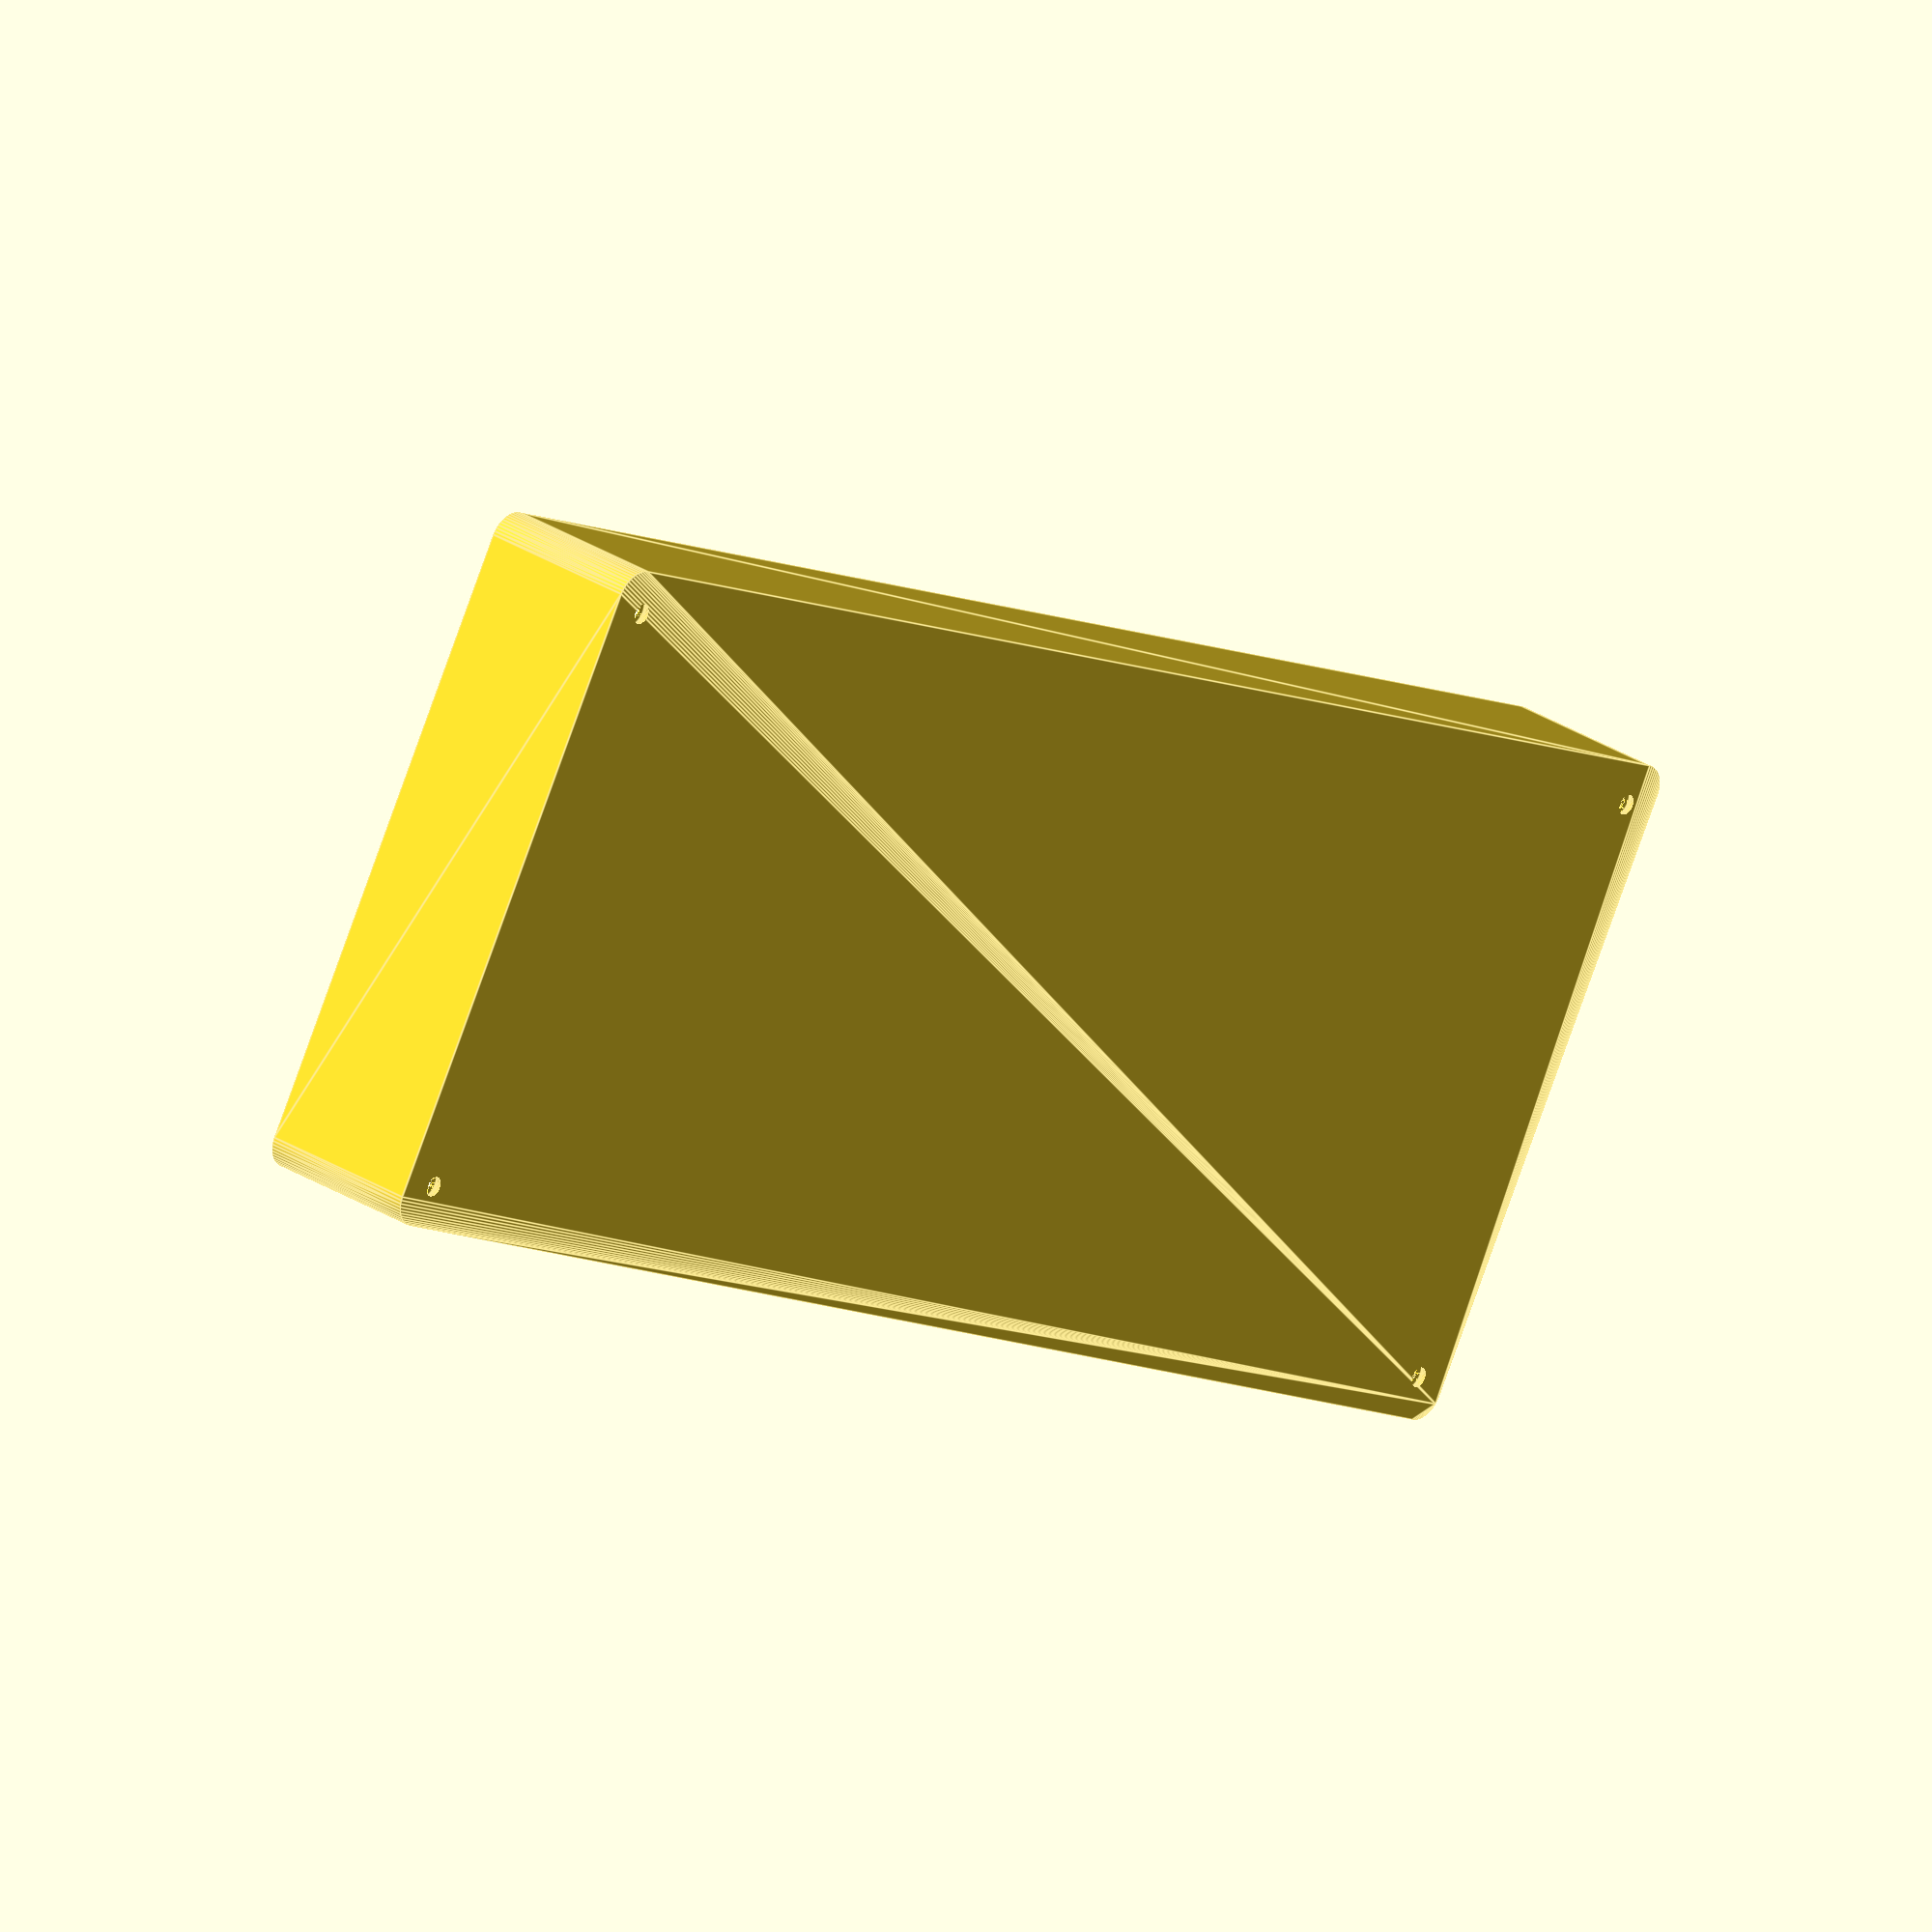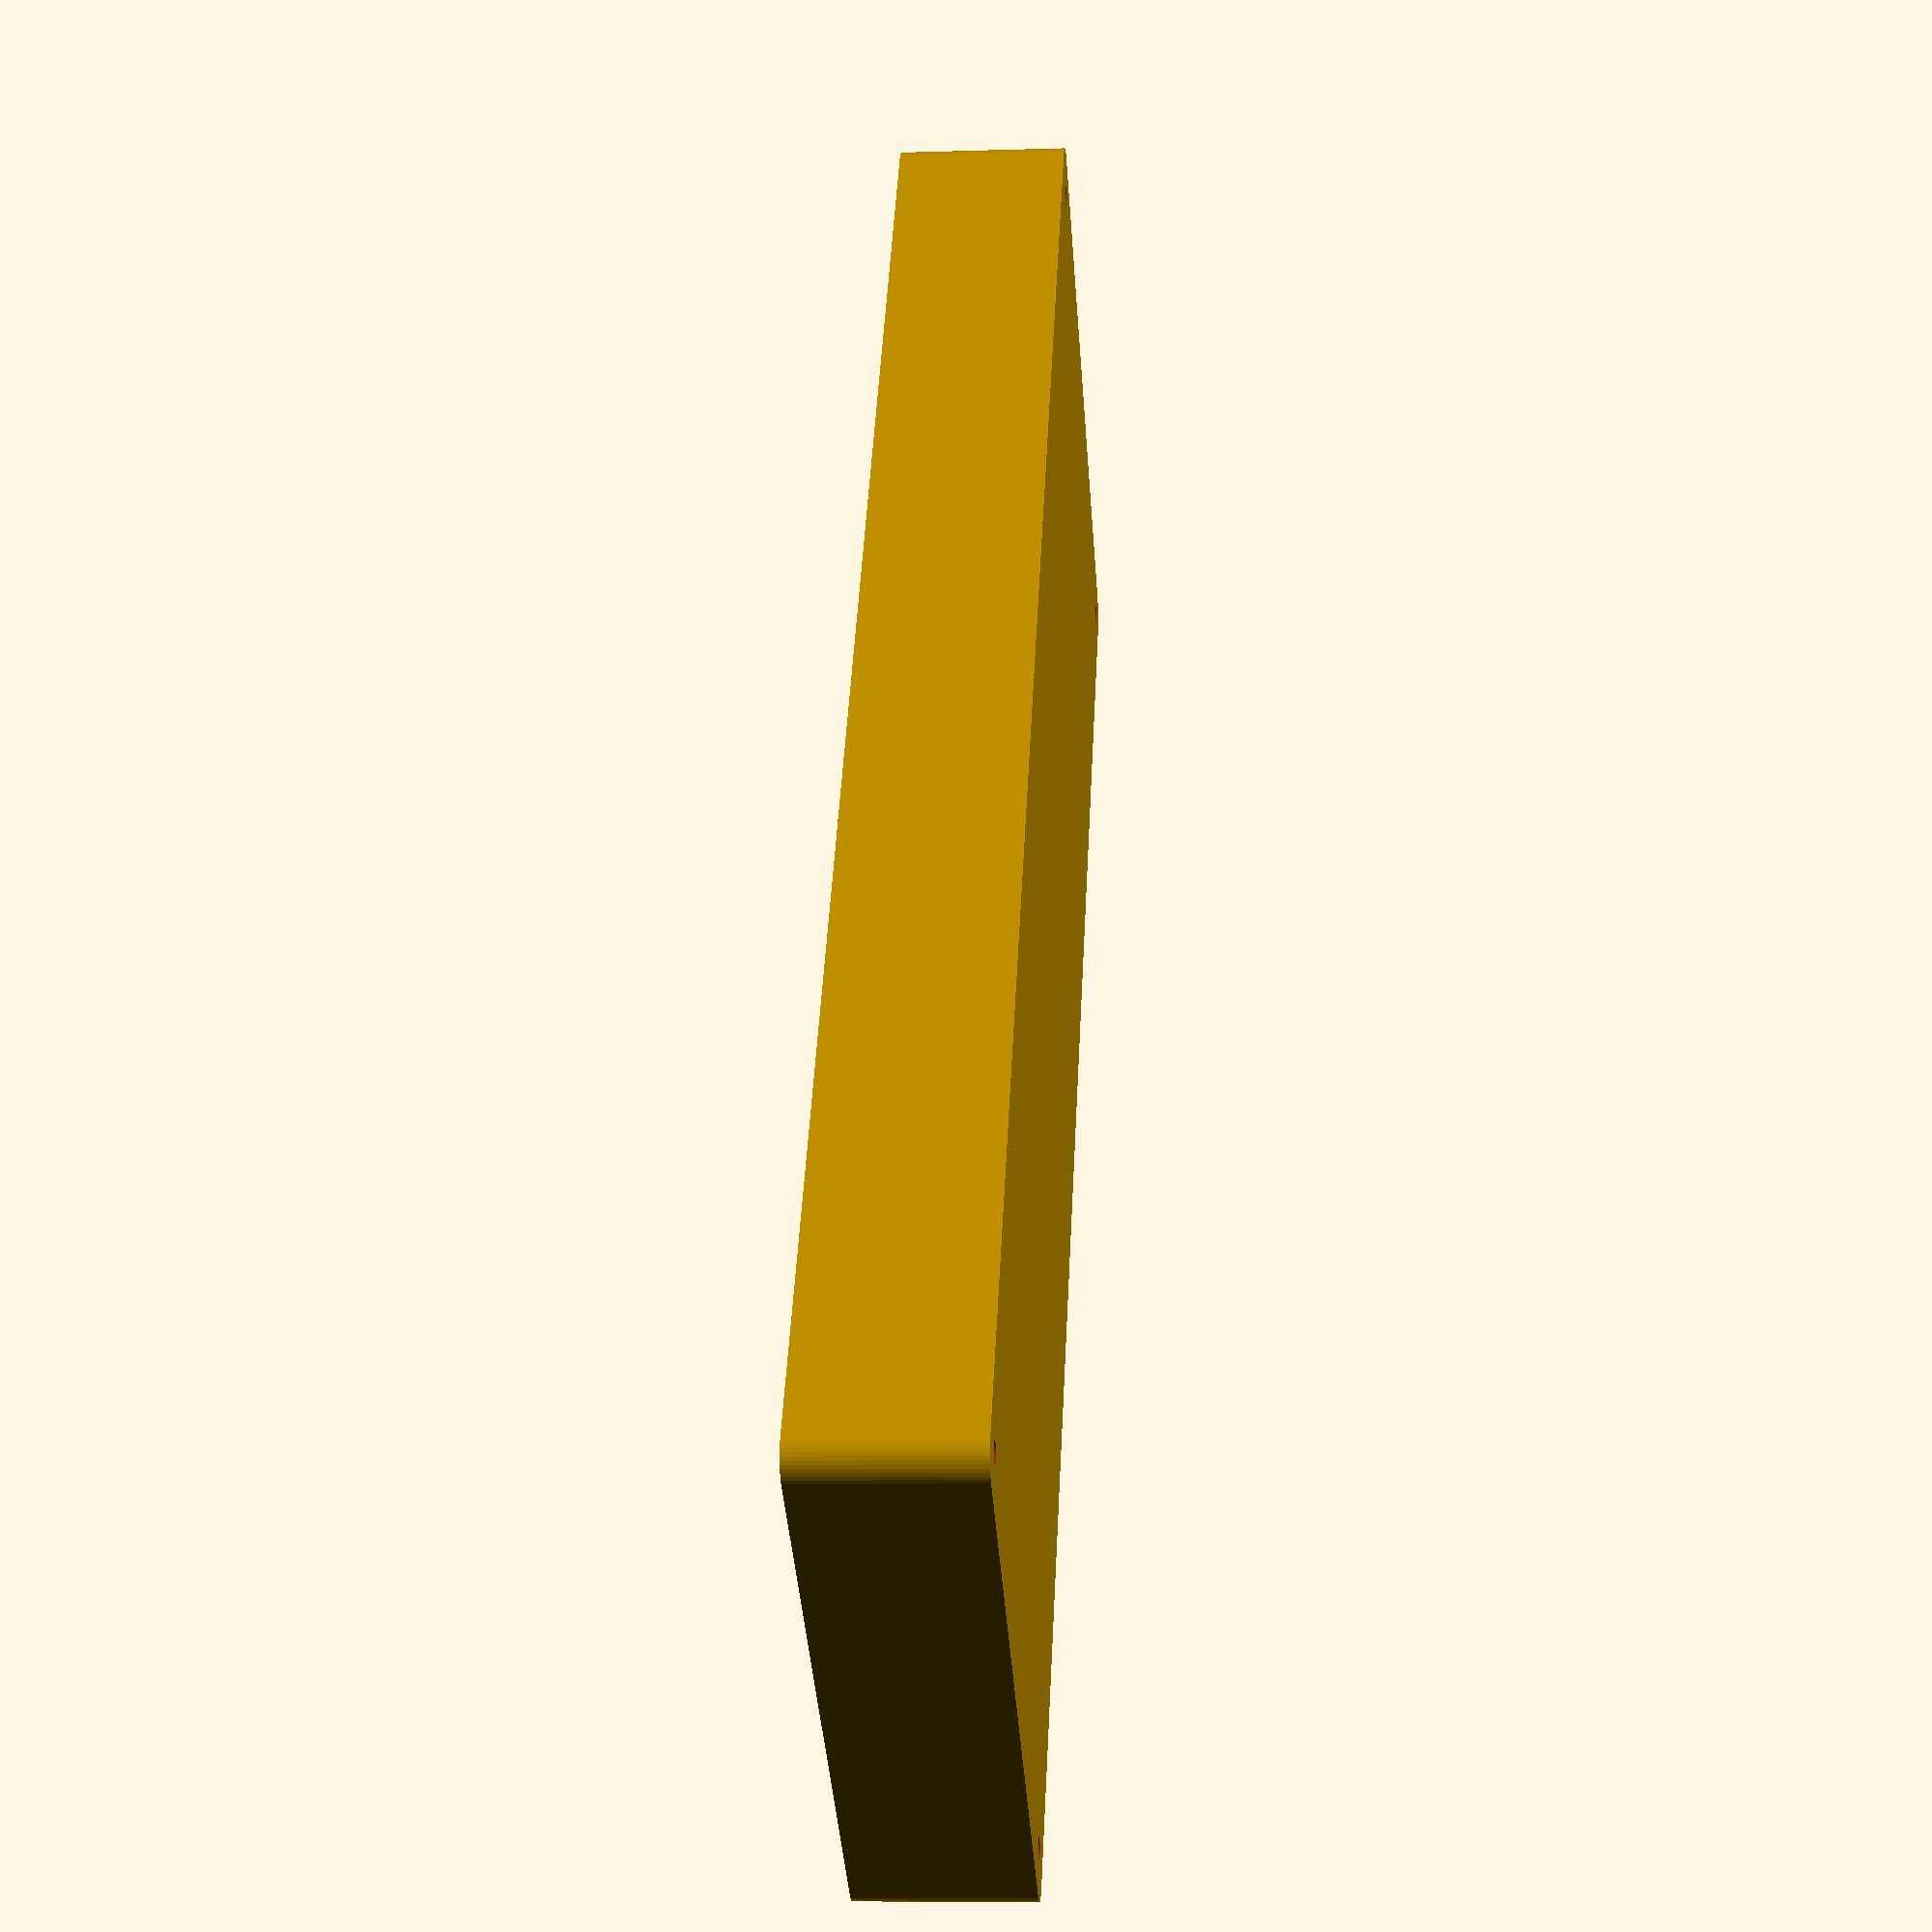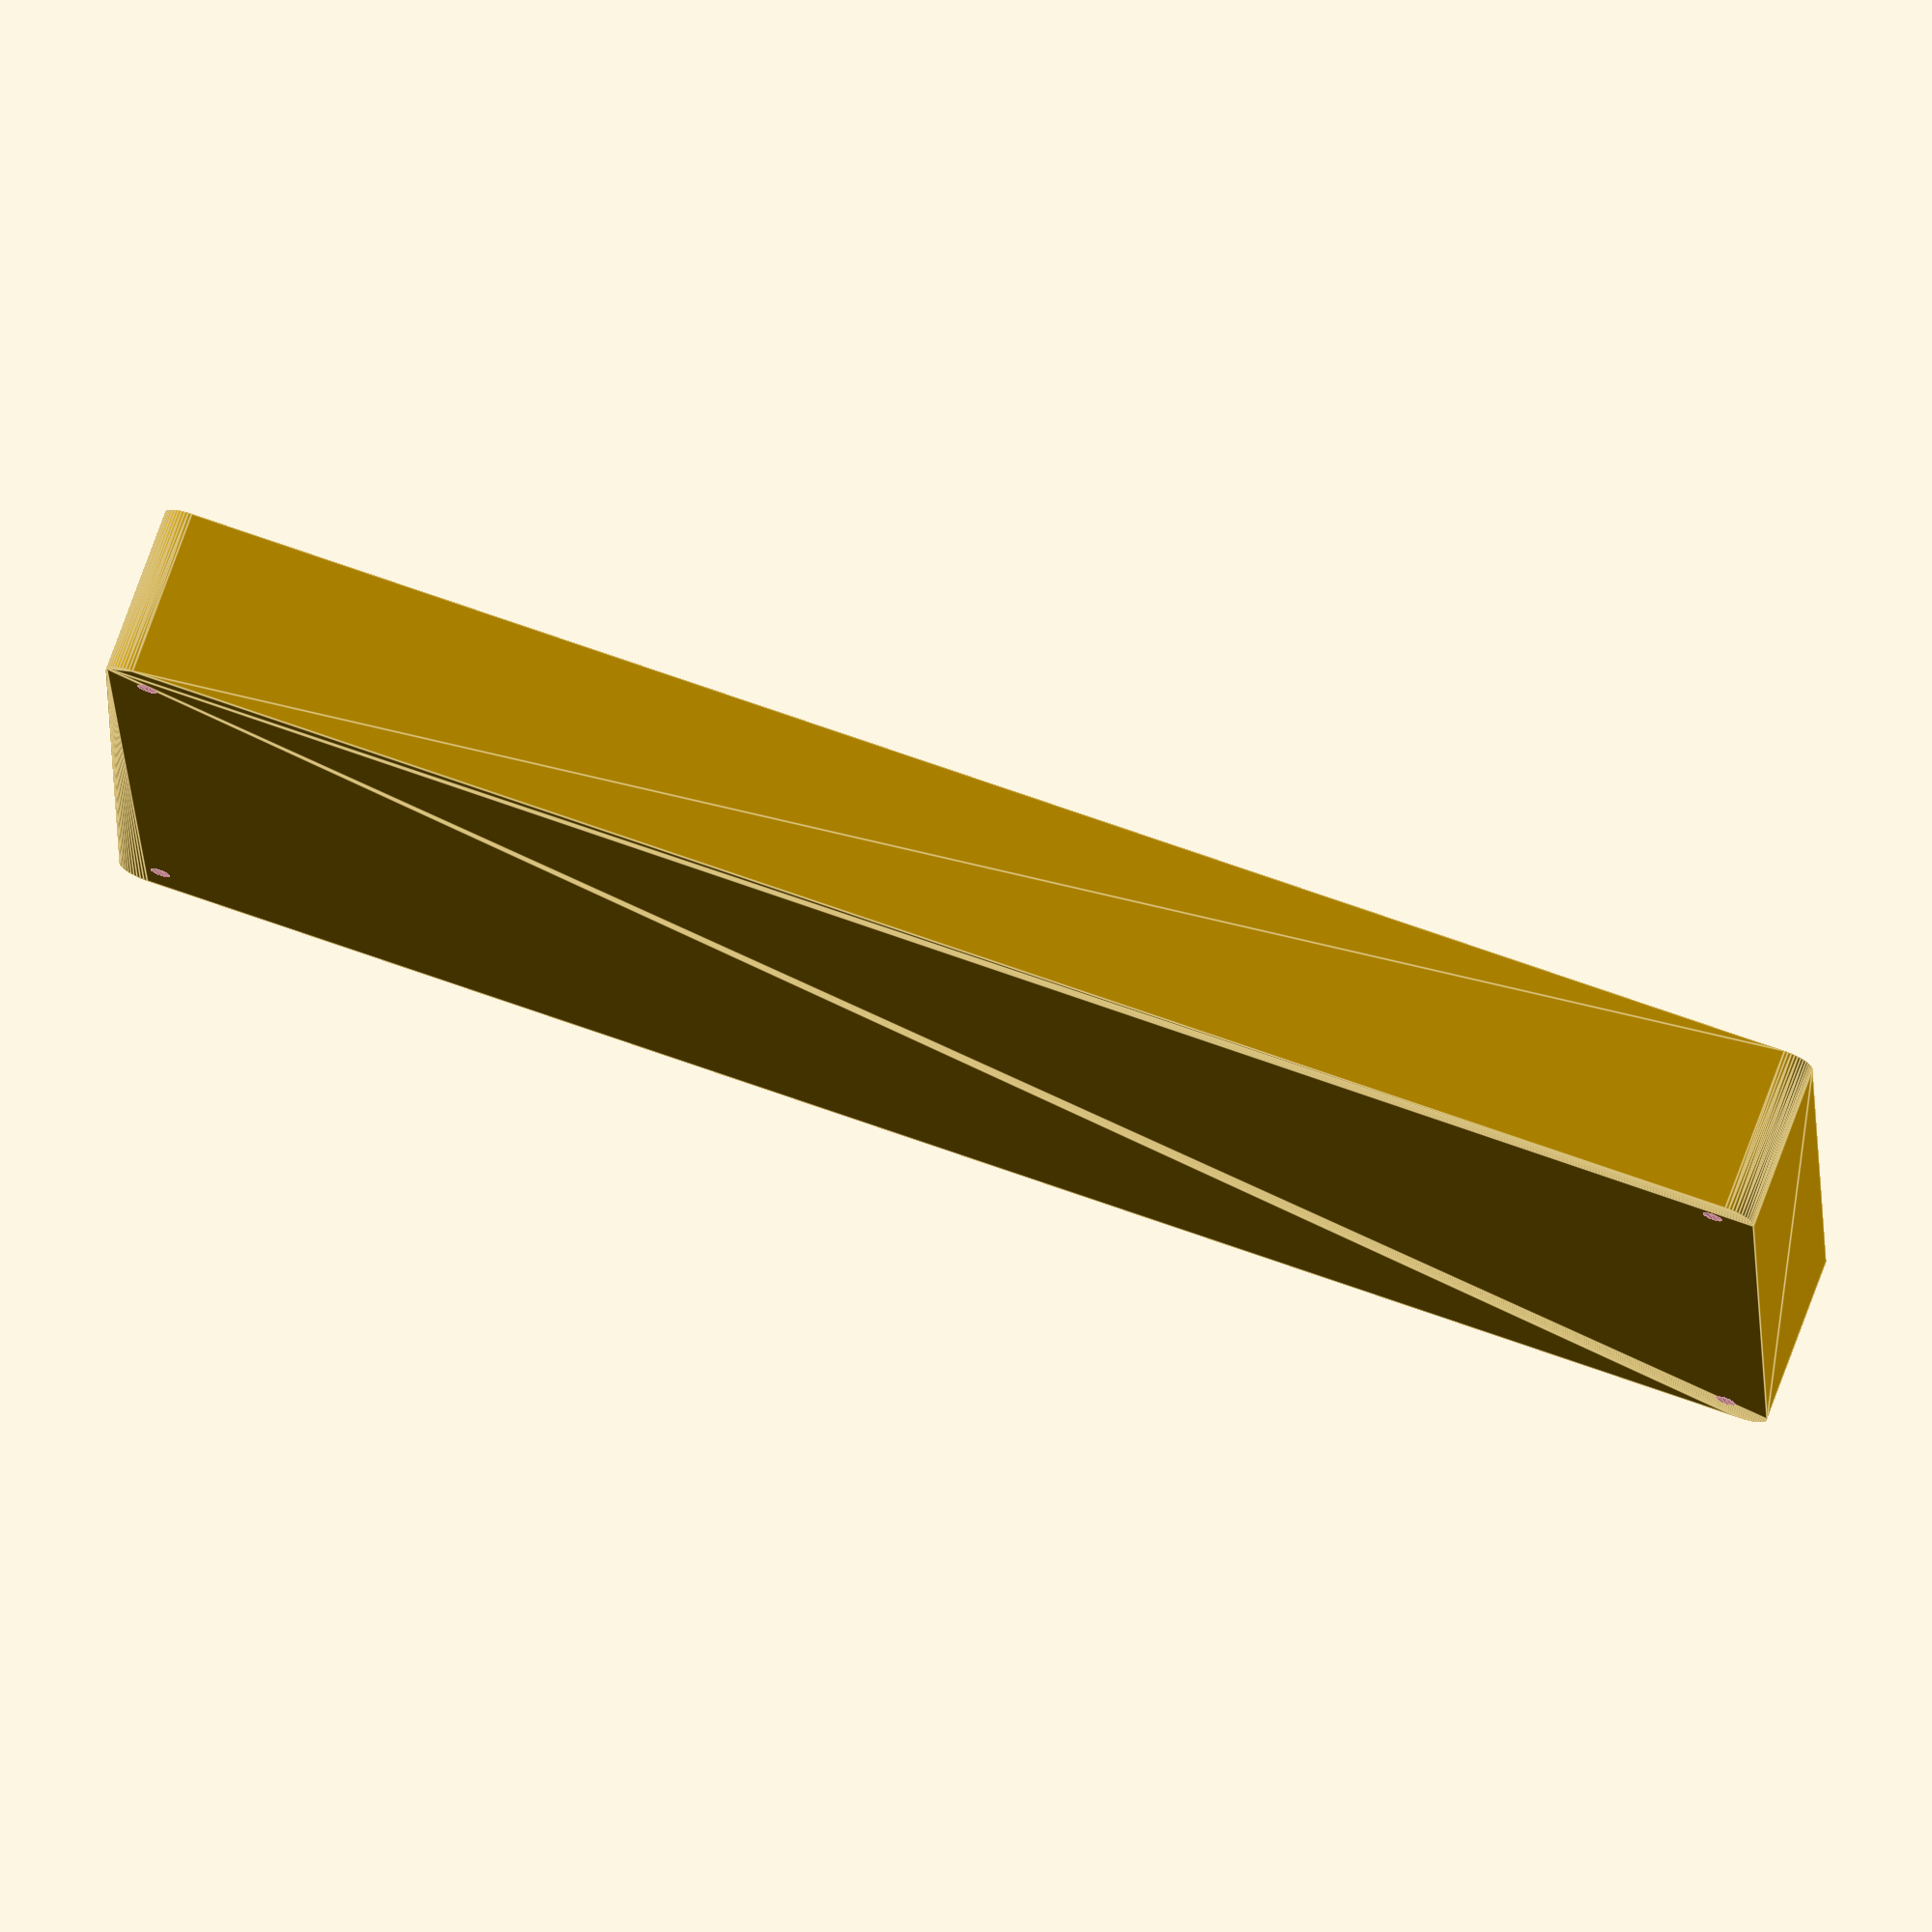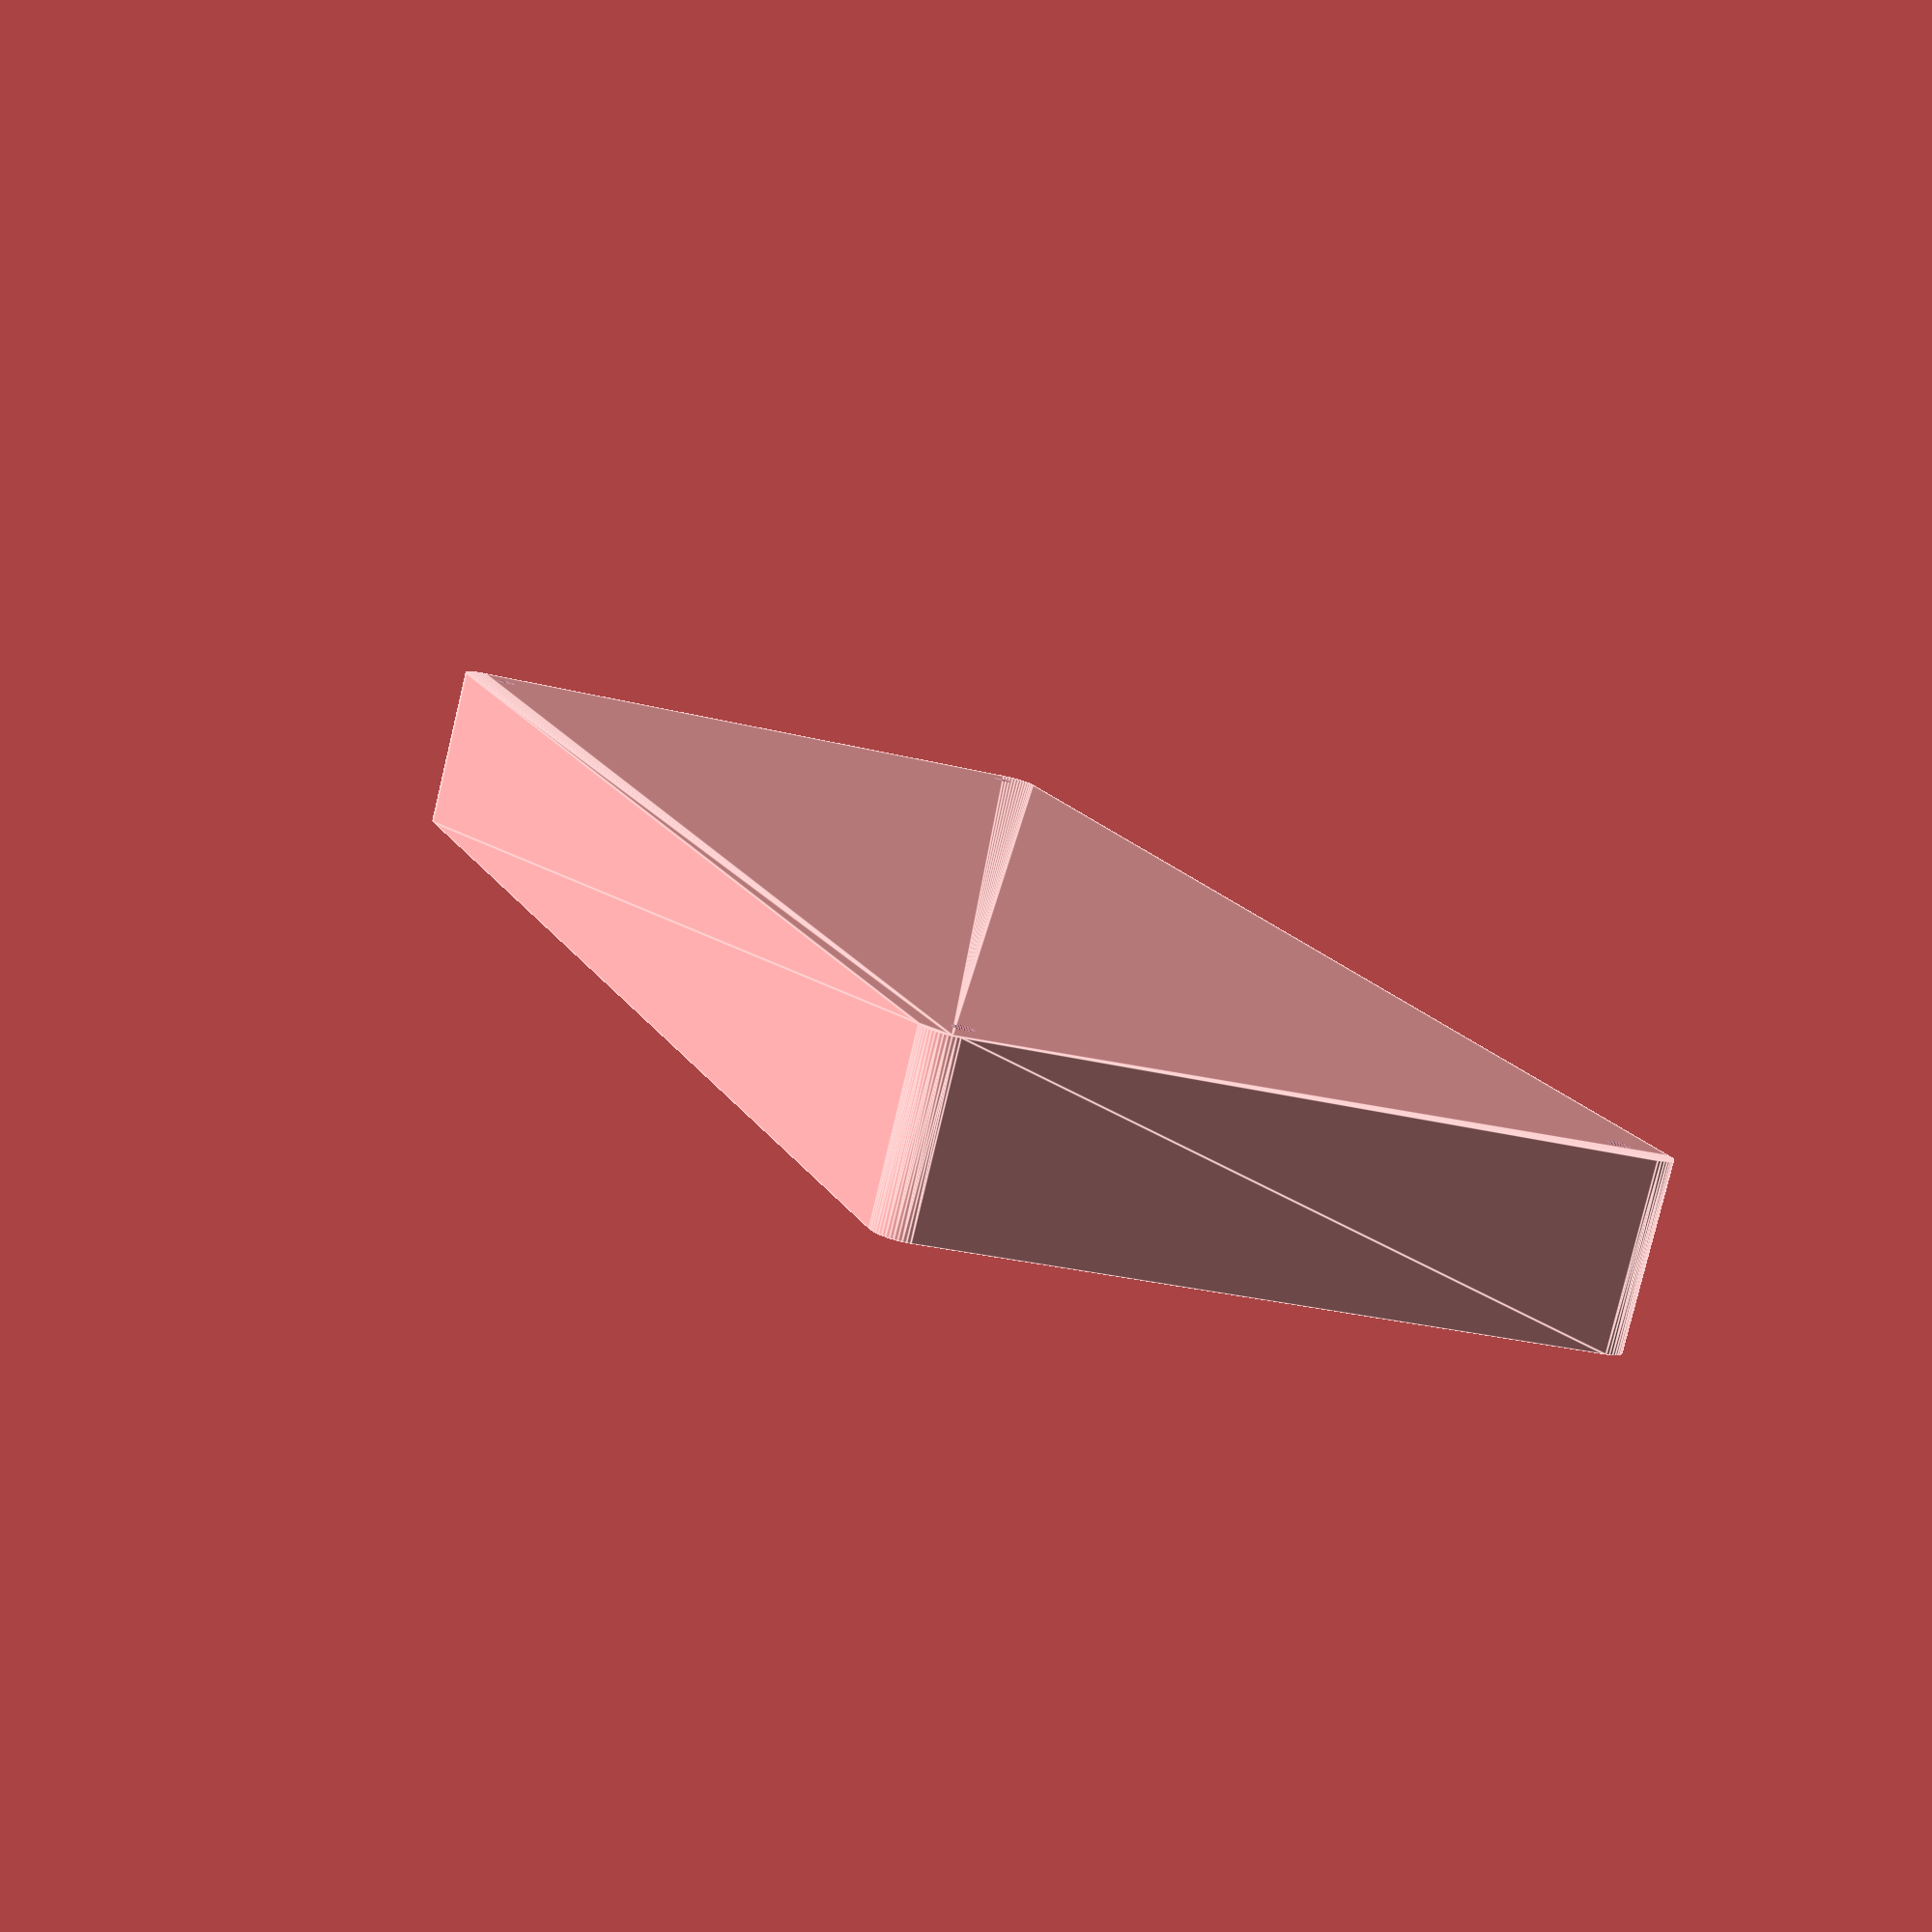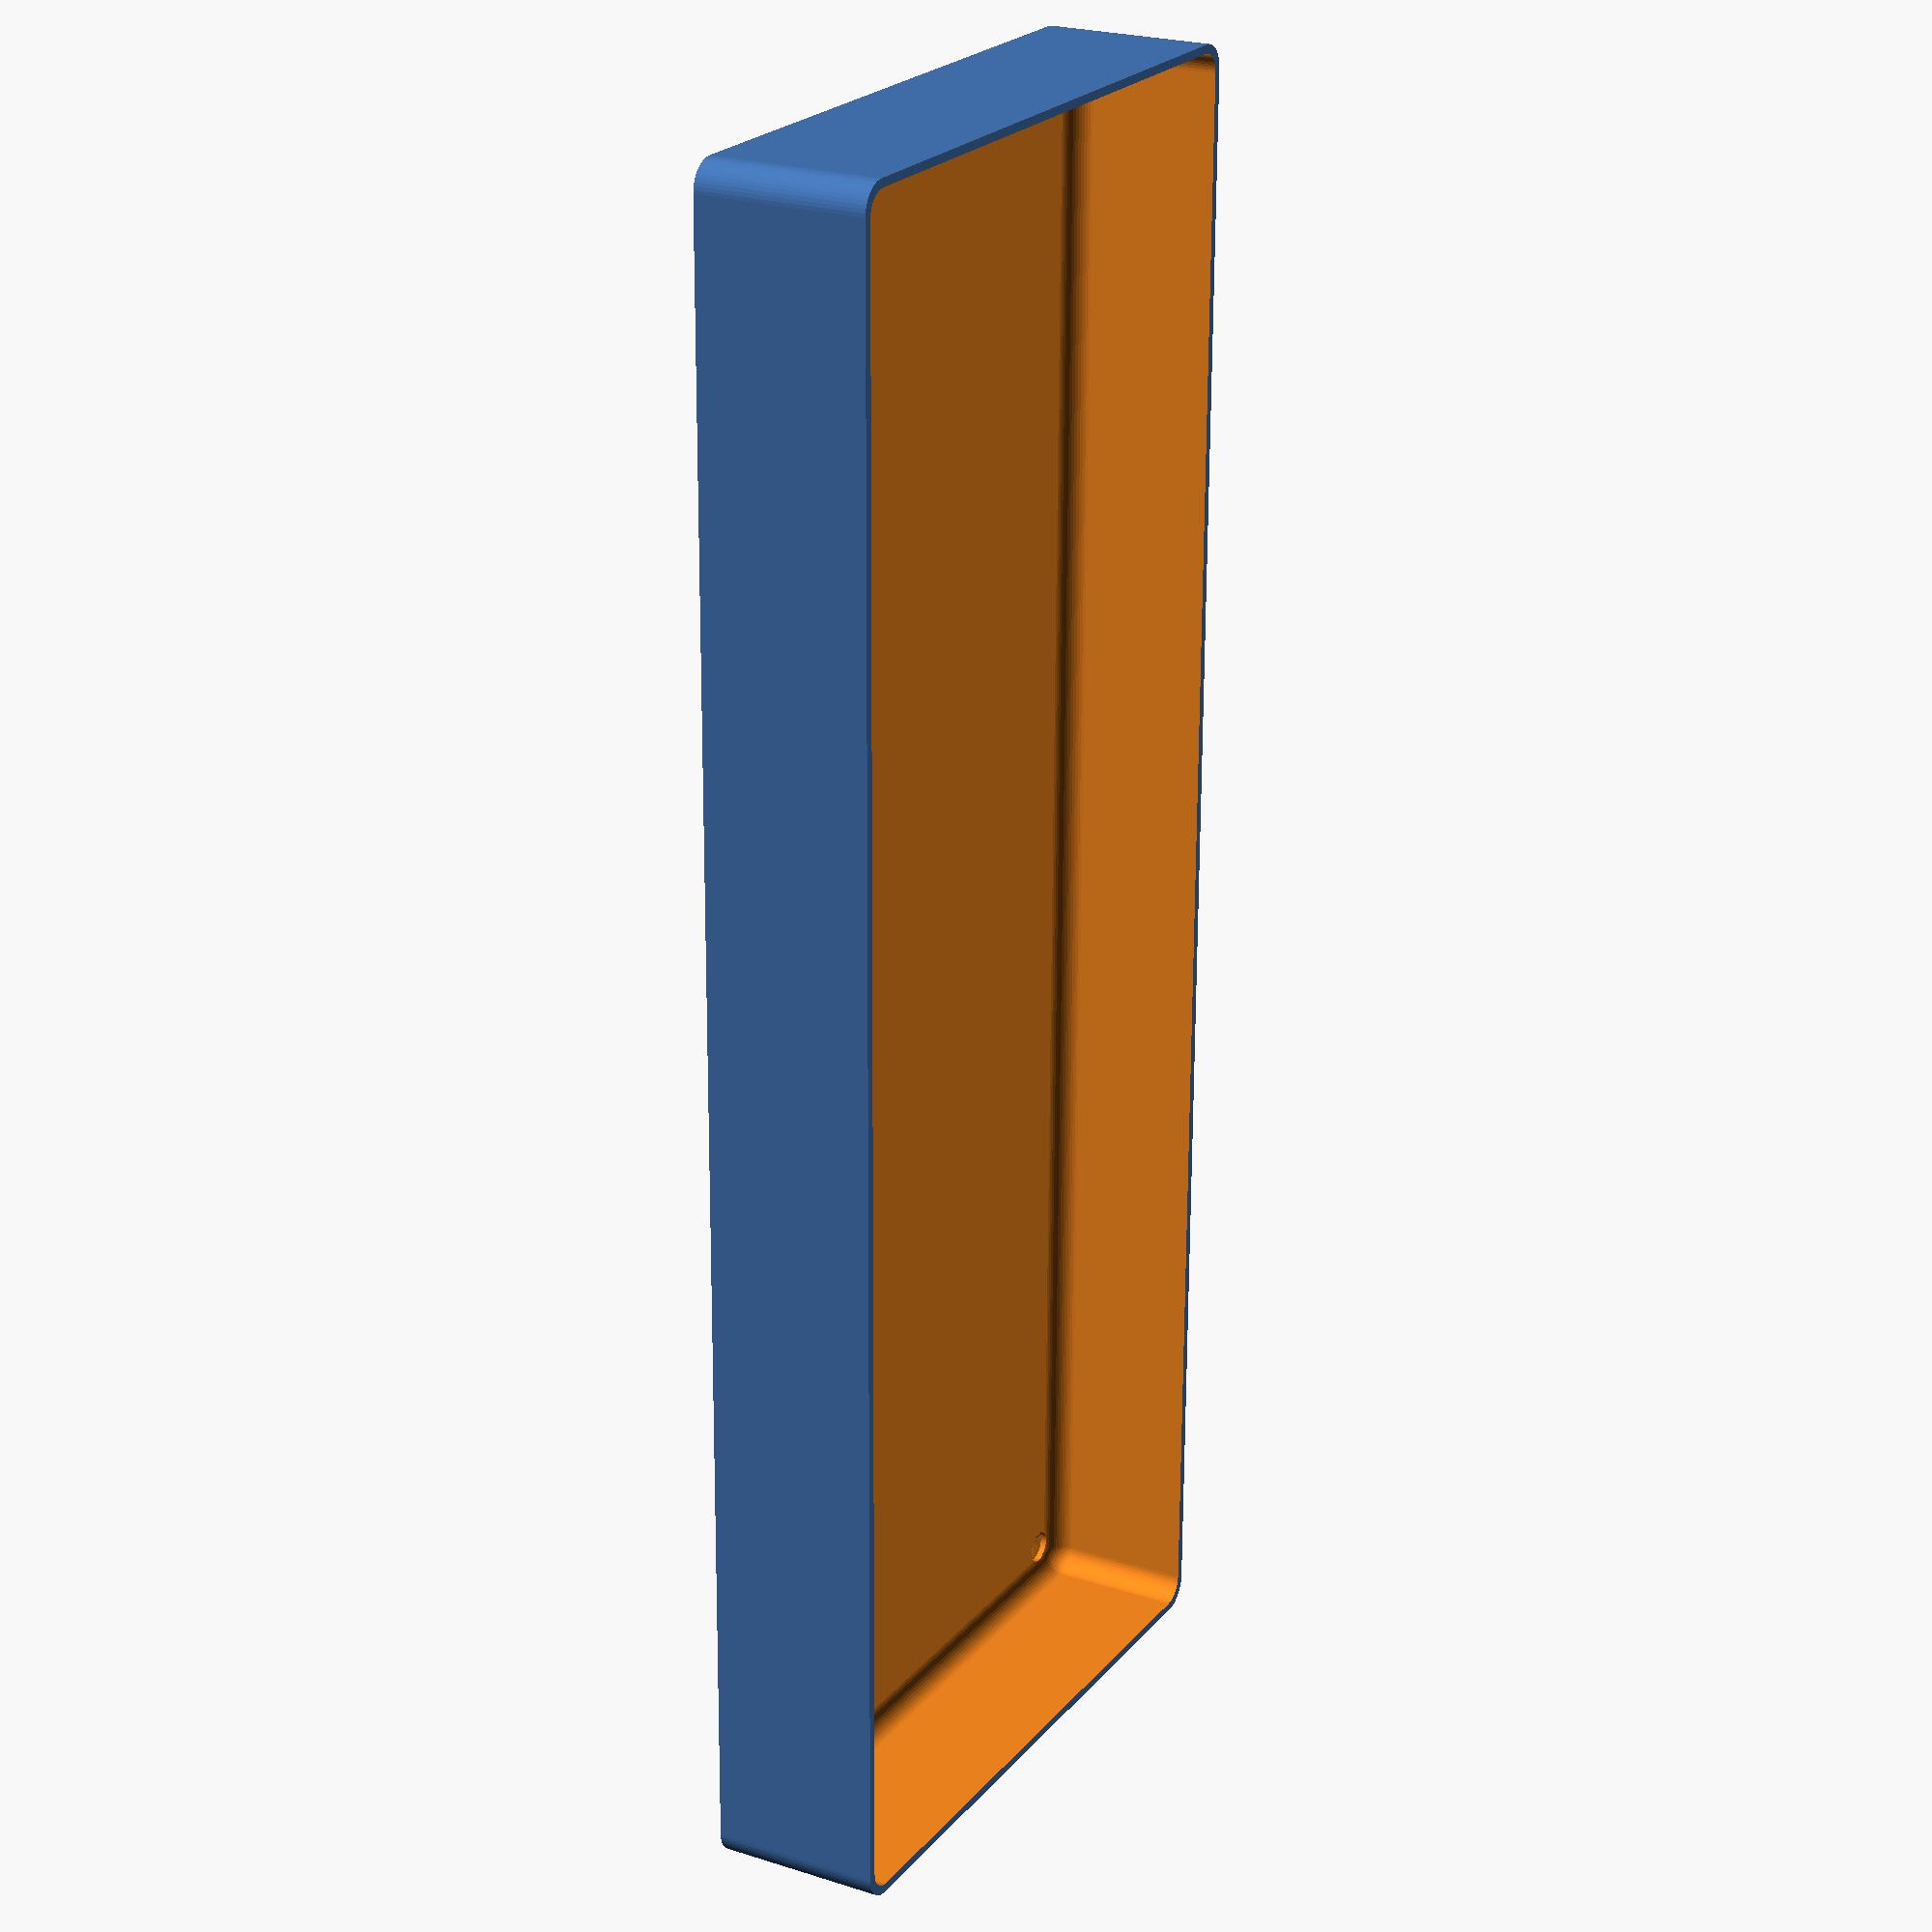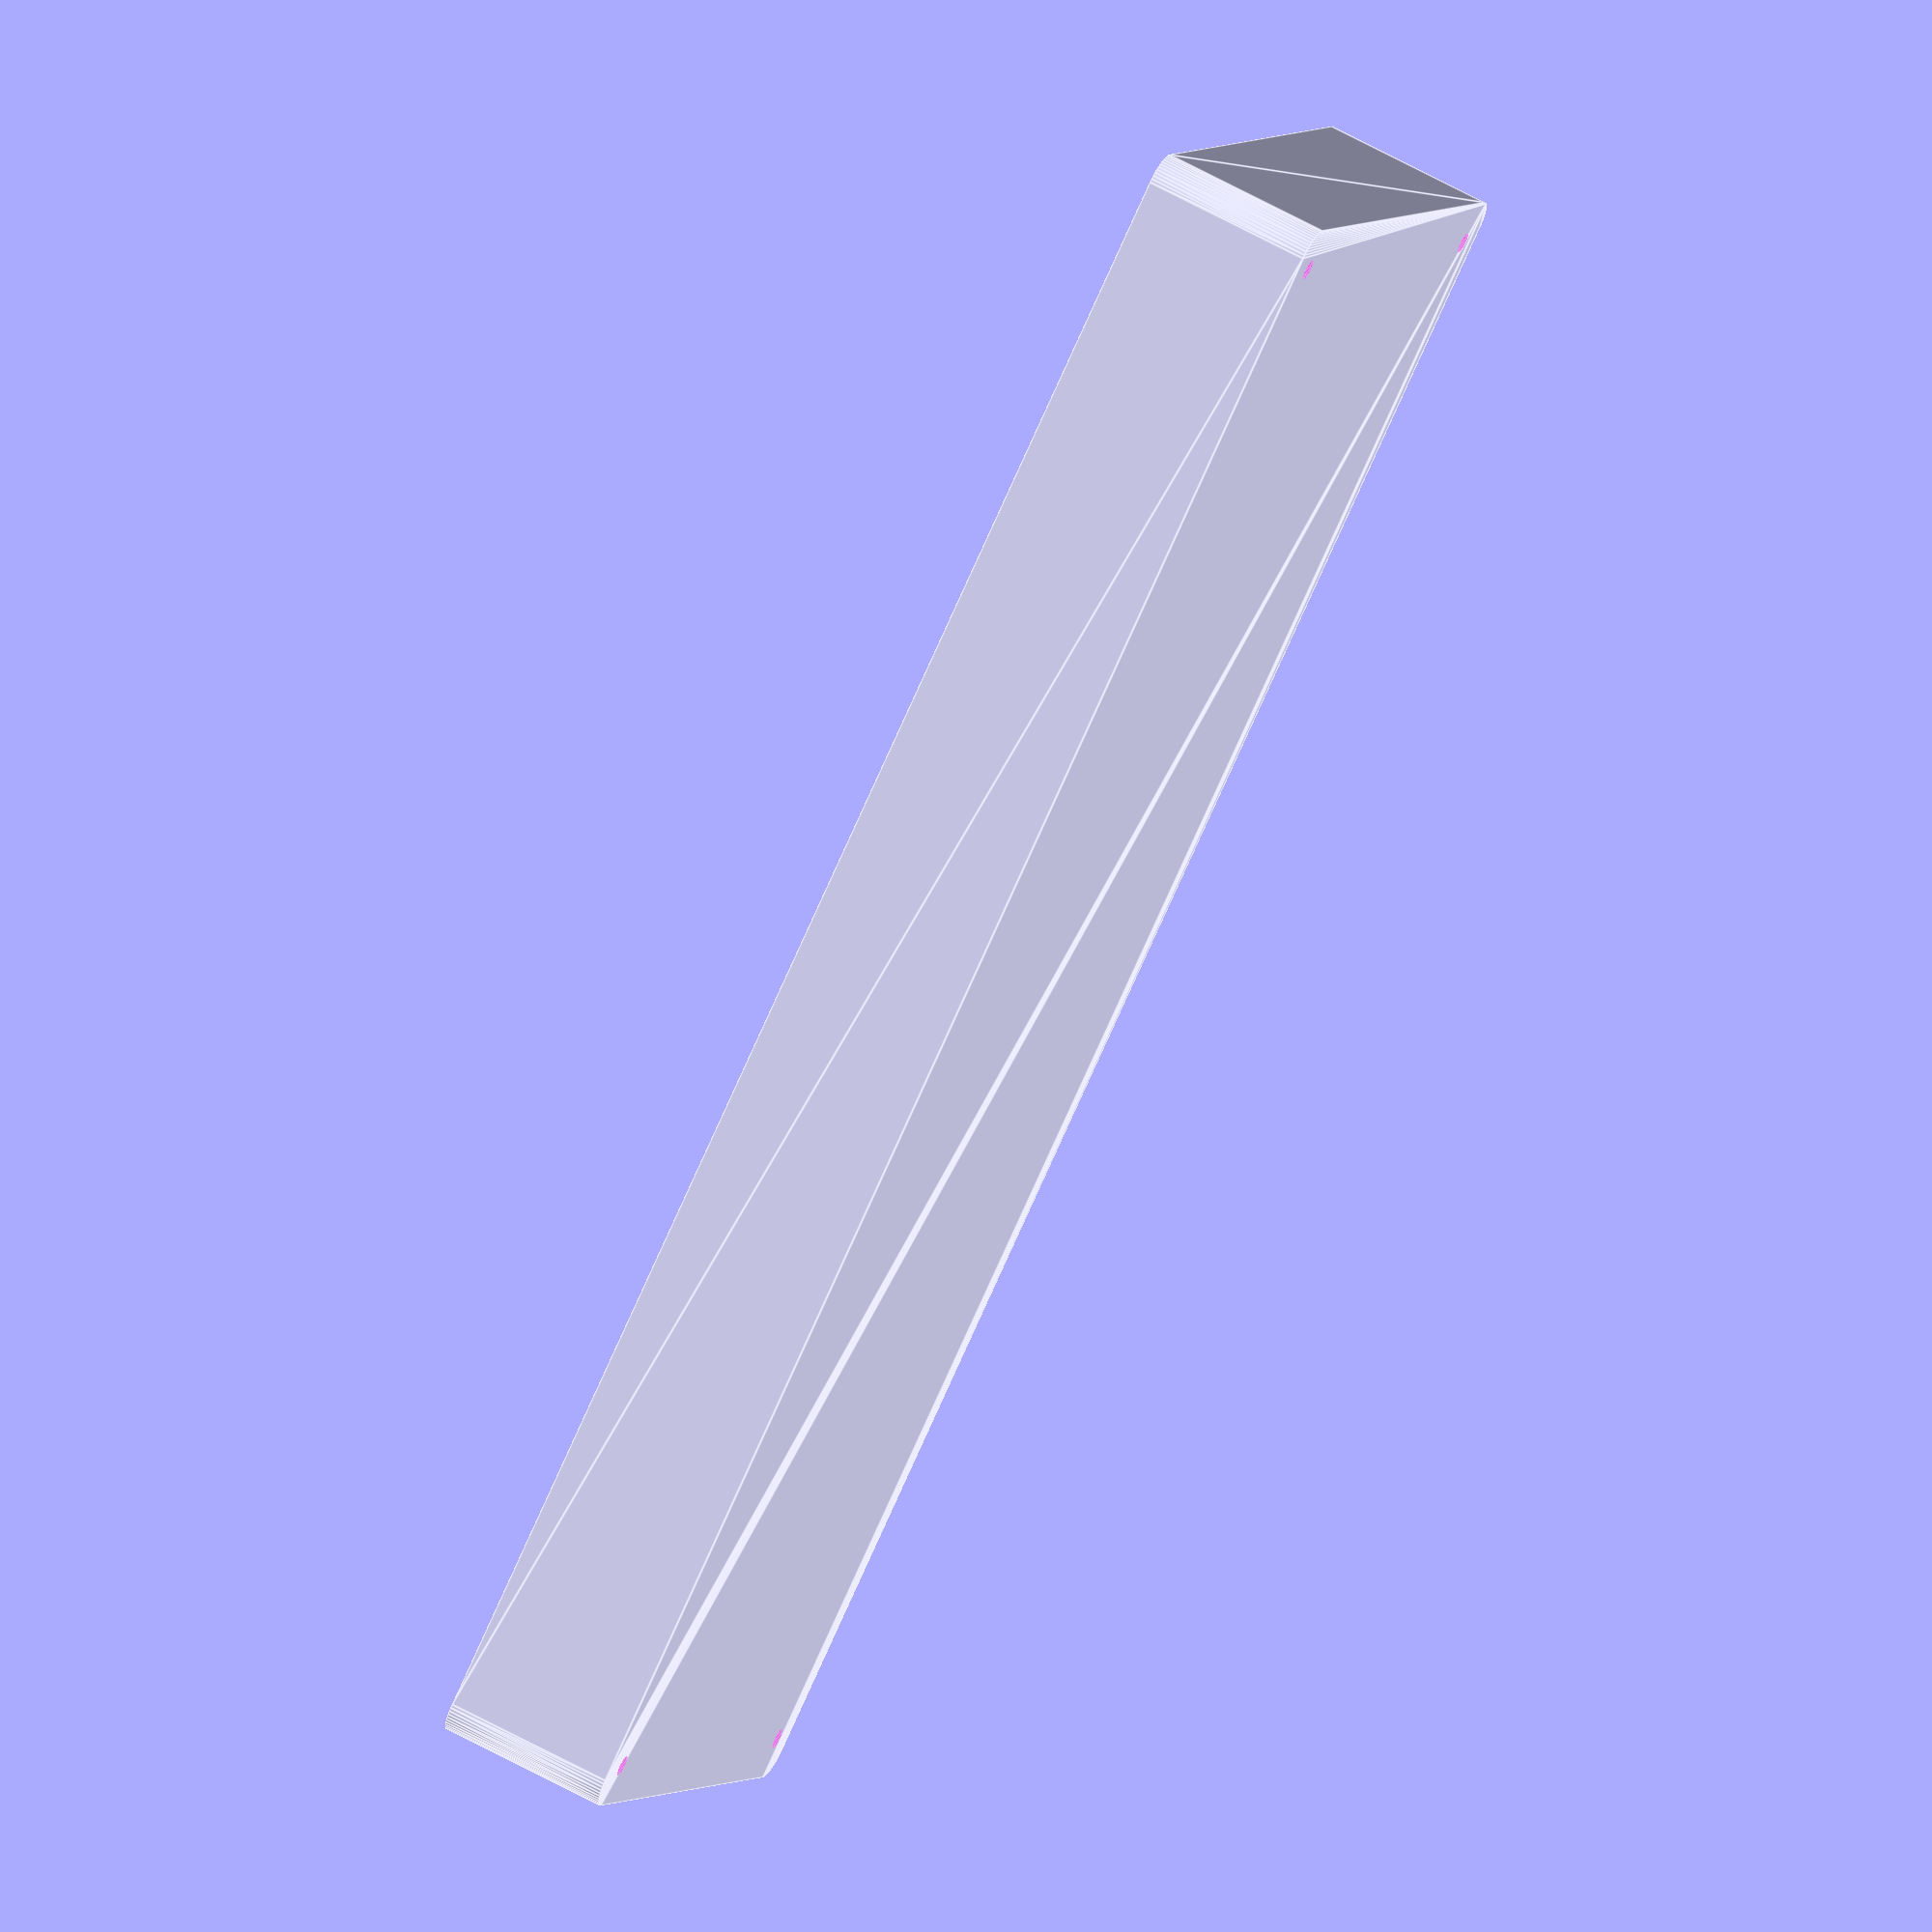
<openscad>
$fn = 50;


difference() {
	union() {
		hull() {
			translate(v = [-55.0000000000, 145.0000000000, 0]) {
				cylinder(h = 30, r = 5);
			}
			translate(v = [55.0000000000, 145.0000000000, 0]) {
				cylinder(h = 30, r = 5);
			}
			translate(v = [-55.0000000000, -145.0000000000, 0]) {
				cylinder(h = 30, r = 5);
			}
			translate(v = [55.0000000000, -145.0000000000, 0]) {
				cylinder(h = 30, r = 5);
			}
		}
	}
	union() {
		translate(v = [-52.5000000000, -142.5000000000, 2]) {
			rotate(a = [0, 0, 0]) {
				difference() {
					union() {
						translate(v = [0, 0, -6.0000000000]) {
							cylinder(h = 6, r = 1.5000000000);
						}
						translate(v = [0, 0, -6.0000000000]) {
							cylinder(h = 6, r = 1.8000000000);
						}
						translate(v = [0, 0, -1.7000000000]) {
							cylinder(h = 1.7000000000, r1 = 1.5000000000, r2 = 2.9000000000);
						}
						cylinder(h = 50, r = 2.9000000000);
						translate(v = [0, 0, -6.0000000000]) {
							cylinder(h = 6, r = 1.5000000000);
						}
					}
					union();
				}
			}
		}
		translate(v = [52.5000000000, -142.5000000000, 2]) {
			rotate(a = [0, 0, 0]) {
				difference() {
					union() {
						translate(v = [0, 0, -6.0000000000]) {
							cylinder(h = 6, r = 1.5000000000);
						}
						translate(v = [0, 0, -6.0000000000]) {
							cylinder(h = 6, r = 1.8000000000);
						}
						translate(v = [0, 0, -1.7000000000]) {
							cylinder(h = 1.7000000000, r1 = 1.5000000000, r2 = 2.9000000000);
						}
						cylinder(h = 50, r = 2.9000000000);
						translate(v = [0, 0, -6.0000000000]) {
							cylinder(h = 6, r = 1.5000000000);
						}
					}
					union();
				}
			}
		}
		translate(v = [-52.5000000000, 142.5000000000, 2]) {
			rotate(a = [0, 0, 0]) {
				difference() {
					union() {
						translate(v = [0, 0, -6.0000000000]) {
							cylinder(h = 6, r = 1.5000000000);
						}
						translate(v = [0, 0, -6.0000000000]) {
							cylinder(h = 6, r = 1.8000000000);
						}
						translate(v = [0, 0, -1.7000000000]) {
							cylinder(h = 1.7000000000, r1 = 1.5000000000, r2 = 2.9000000000);
						}
						cylinder(h = 50, r = 2.9000000000);
						translate(v = [0, 0, -6.0000000000]) {
							cylinder(h = 6, r = 1.5000000000);
						}
					}
					union();
				}
			}
		}
		translate(v = [52.5000000000, 142.5000000000, 2]) {
			rotate(a = [0, 0, 0]) {
				difference() {
					union() {
						translate(v = [0, 0, -6.0000000000]) {
							cylinder(h = 6, r = 1.5000000000);
						}
						translate(v = [0, 0, -6.0000000000]) {
							cylinder(h = 6, r = 1.8000000000);
						}
						translate(v = [0, 0, -1.7000000000]) {
							cylinder(h = 1.7000000000, r1 = 1.5000000000, r2 = 2.9000000000);
						}
						cylinder(h = 50, r = 2.9000000000);
						translate(v = [0, 0, -6.0000000000]) {
							cylinder(h = 6, r = 1.5000000000);
						}
					}
					union();
				}
			}
		}
		translate(v = [0, 0, 3]) {
			hull() {
				union() {
					translate(v = [-54.5000000000, 144.5000000000, 4]) {
						cylinder(h = 42, r = 4);
					}
					translate(v = [-54.5000000000, 144.5000000000, 4]) {
						sphere(r = 4);
					}
					translate(v = [-54.5000000000, 144.5000000000, 46]) {
						sphere(r = 4);
					}
				}
				union() {
					translate(v = [54.5000000000, 144.5000000000, 4]) {
						cylinder(h = 42, r = 4);
					}
					translate(v = [54.5000000000, 144.5000000000, 4]) {
						sphere(r = 4);
					}
					translate(v = [54.5000000000, 144.5000000000, 46]) {
						sphere(r = 4);
					}
				}
				union() {
					translate(v = [-54.5000000000, -144.5000000000, 4]) {
						cylinder(h = 42, r = 4);
					}
					translate(v = [-54.5000000000, -144.5000000000, 4]) {
						sphere(r = 4);
					}
					translate(v = [-54.5000000000, -144.5000000000, 46]) {
						sphere(r = 4);
					}
				}
				union() {
					translate(v = [54.5000000000, -144.5000000000, 4]) {
						cylinder(h = 42, r = 4);
					}
					translate(v = [54.5000000000, -144.5000000000, 4]) {
						sphere(r = 4);
					}
					translate(v = [54.5000000000, -144.5000000000, 46]) {
						sphere(r = 4);
					}
				}
			}
		}
	}
}
</openscad>
<views>
elev=330.1 azim=60.2 roll=133.0 proj=o view=edges
elev=187.8 azim=145.4 roll=85.0 proj=p view=wireframe
elev=287.0 azim=271.3 roll=199.8 proj=o view=edges
elev=80.9 azim=18.7 roll=166.5 proj=p view=edges
elev=156.9 azim=180.6 roll=241.3 proj=p view=wireframe
elev=295.6 azim=121.5 roll=118.9 proj=o view=edges
</views>
